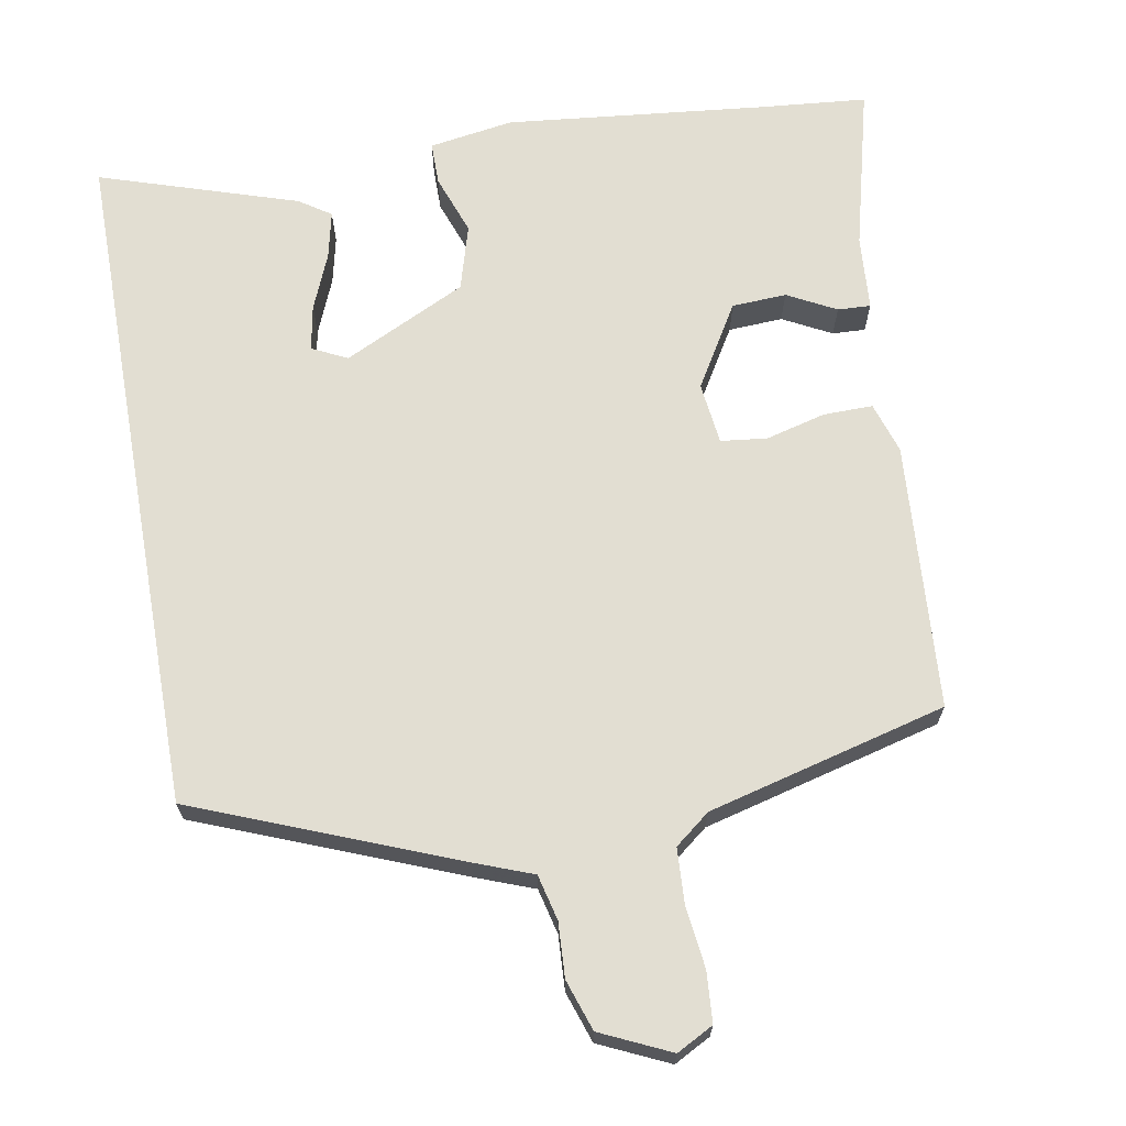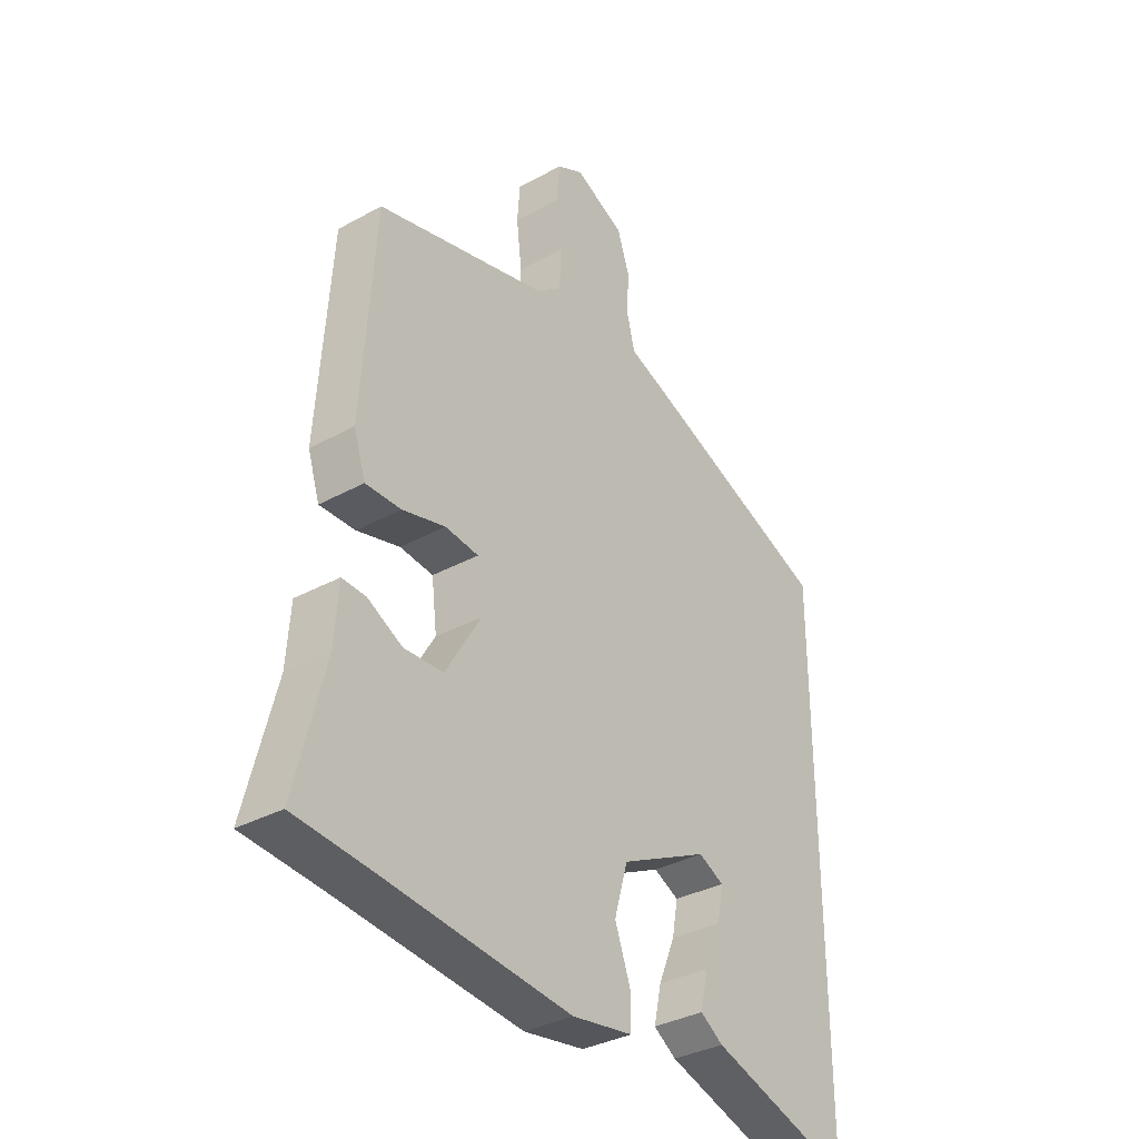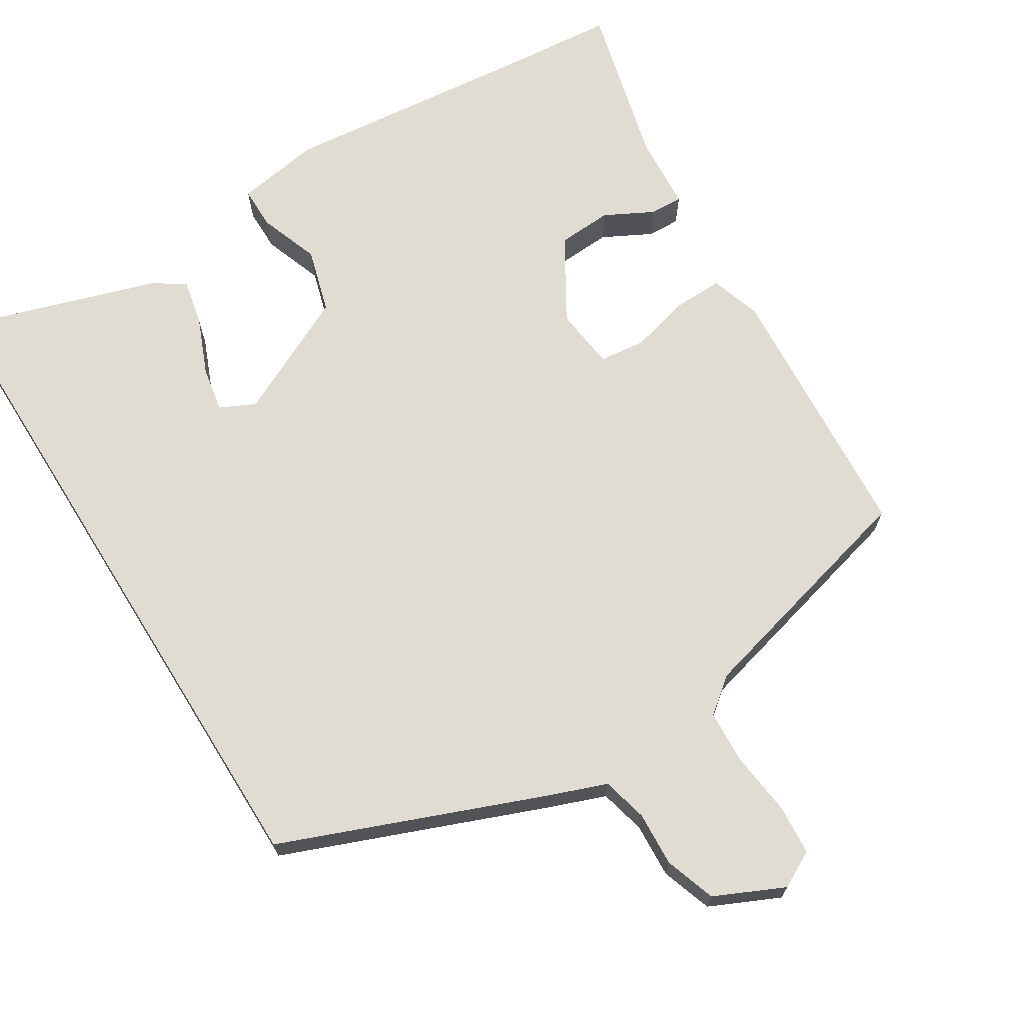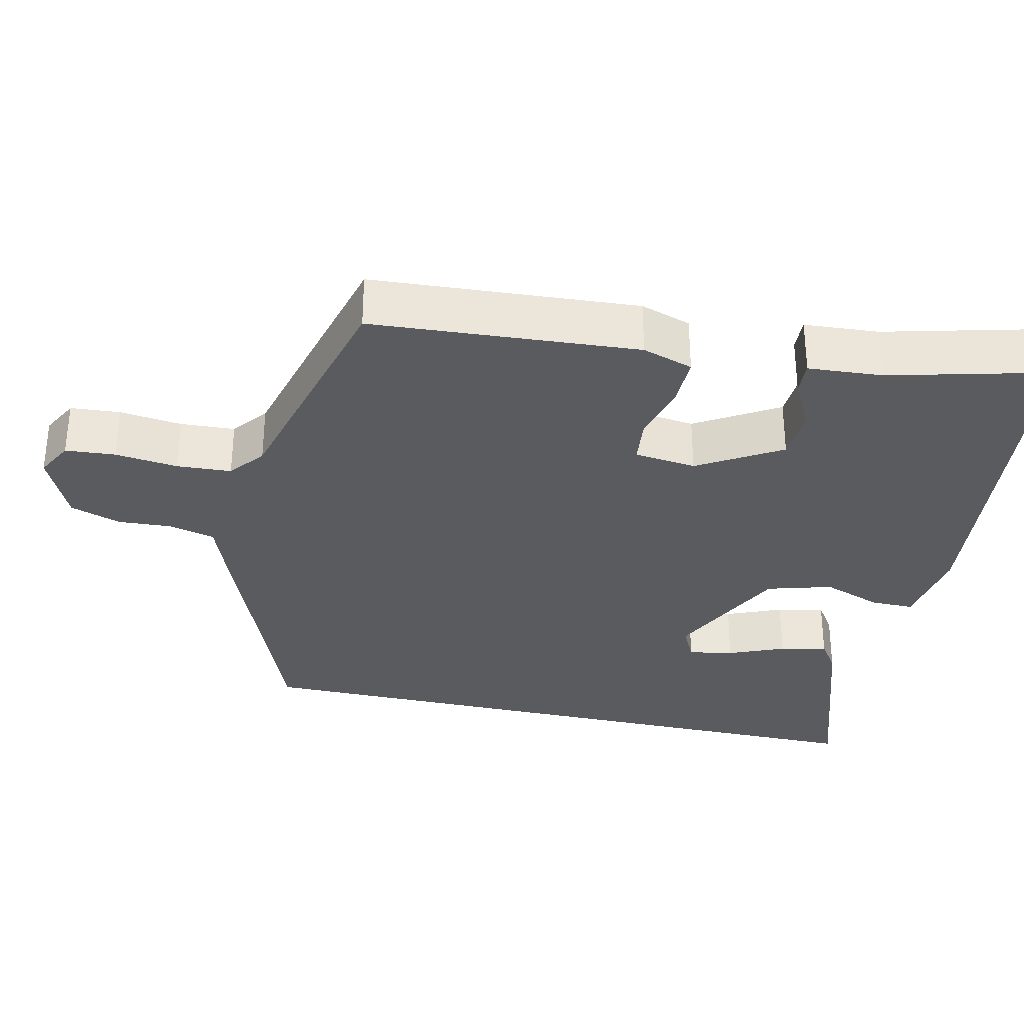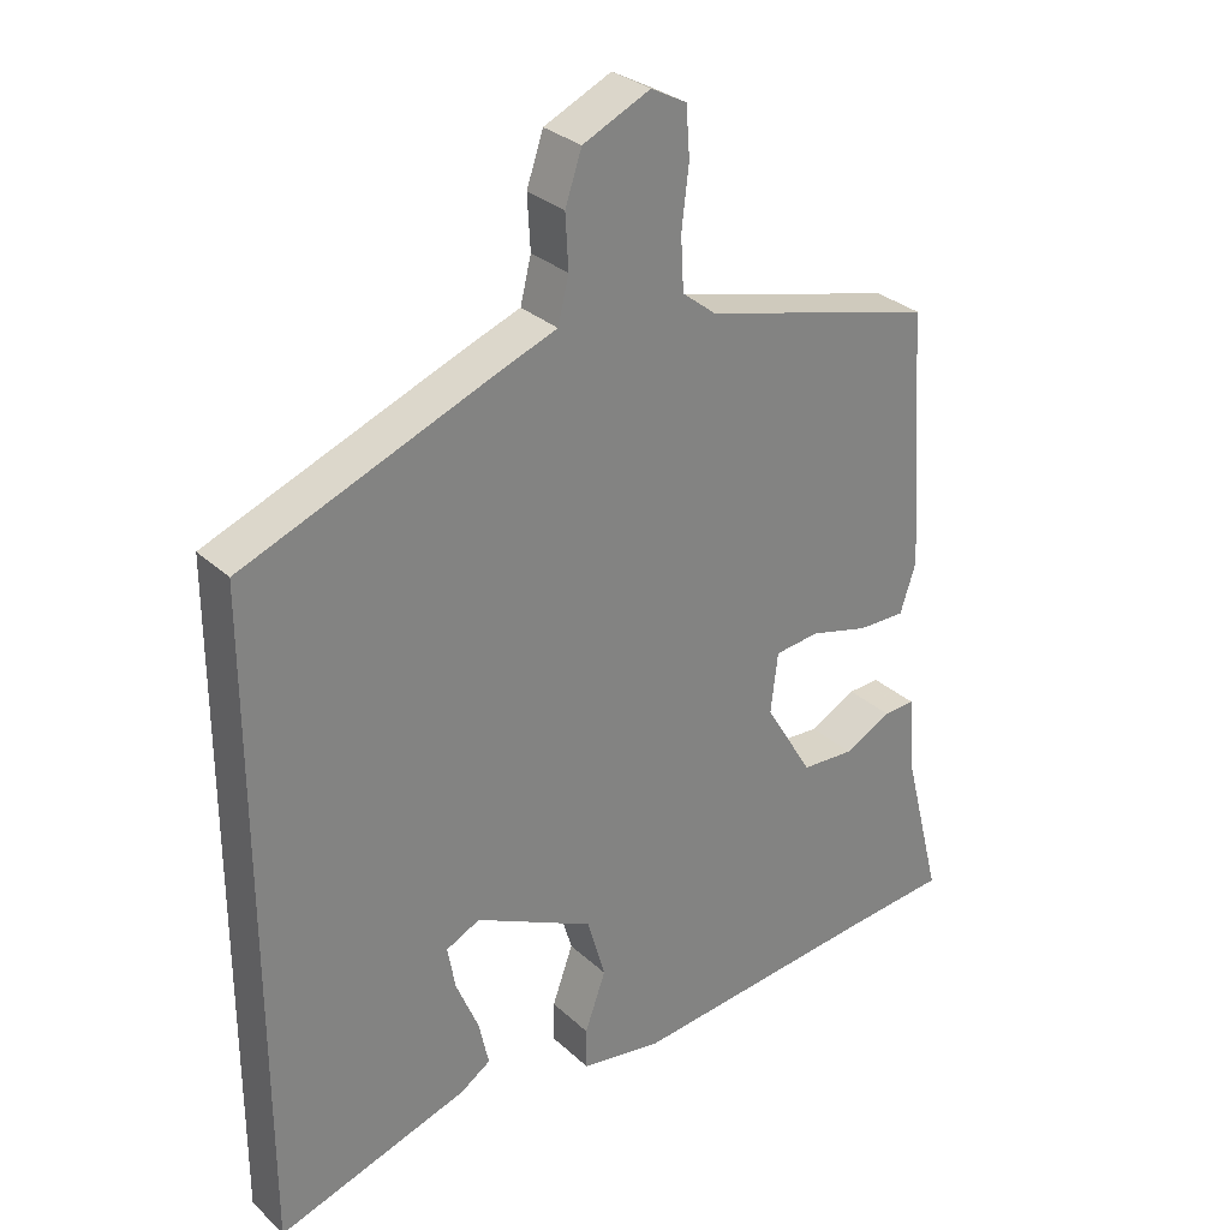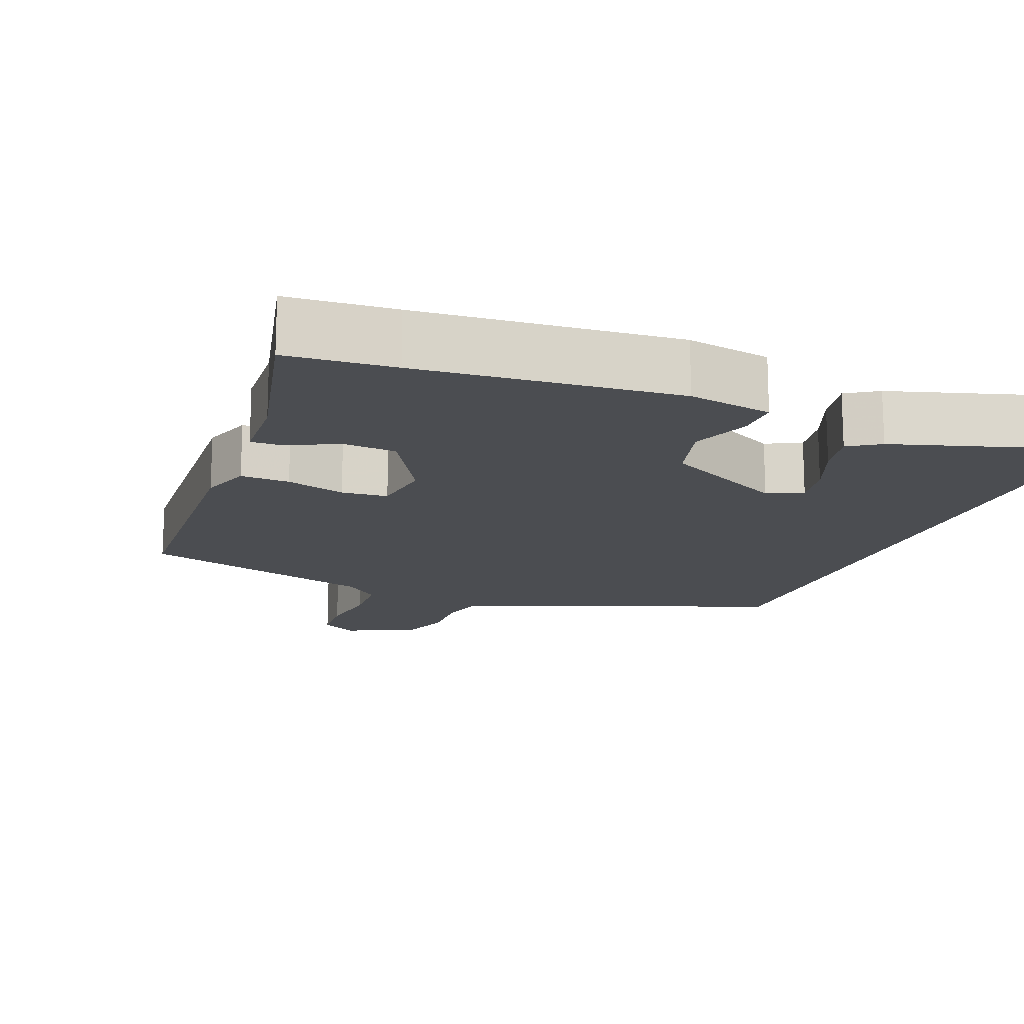
<metadata>
{"format":"obj","ext":"obj","renderer":"f3d","projection":"perspective","resolution":1024,"background":"white","views":[{"elev":68.0,"azim":-10.0,"up":"+Y"},{"elev":-34.3,"azim":126.6,"up":"+Z"},{"elev":69.2,"azim":-31.9,"up":"+Y"},{"elev":-32.6,"azim":77.3,"up":"+Y"},{"elev":30.0,"azim":-37.4,"up":"+Z"},{"elev":-16.0,"azim":157.6,"up":"+Y"}]}
</metadata>
<code>
v 0.468 0.07 0.394
v 0.492 0.07 0.037
v 0.47 0.07 -0.031
v 0.404 0.07 -0.03
v 0.324 0.07 -0.009
v 0.262 0.07 -0.016
v 0.252 0.07 -0.099
v 0.318 0.07 -0.209
v 0.391 0.07 -0.213
v 0.456 0.07 -0.179
v 0.5 0.07 -0.177
v 0.507 0.07 -0.277
v 0.562 0.07 -0.494
v 0.418 0.07 -0.507
v 0.071 0.07 -0.543
v -0.042 0.07 -0.525
v -0.042 0.07 -0.468
v -0.013 0.07 -0.388
v -0.038 0.07 -0.301
v -0.202 0.07 -0.221
v -0.249 0.07 -0.244
v -0.238 0.07 -0.304
v -0.207 0.07 -0.379
v -0.193 0.07 -0.442
v -0.235 0.07 -0.47
v -0.5 0.07 -0.555
v -0.5 0.07 0.352
v -0.151 0.07 0.49
v -0.074 0.07 0.519
v -0.059 0.07 0.58
v -0.063 0.07 0.653
v -0.04 0.07 0.721
v 0.053 0.07 0.764
v 0.102 0.07 0.738
v 0.107 0.07 0.671
v 0.097 0.07 0.587
v 0.101 0.07 0.514
v 0.148 0.07 0.477
v 0.468 0 0.394
v 0.492 0 0.037
v 0.47 0 -0.031
v 0.404 0 -0.03
v 0.324 0 -0.009
v 0.262 0 -0.016
v 0.252 0 -0.099
v 0.318 0 -0.209
v 0.391 0 -0.213
v 0.456 0 -0.179
v 0.5 0 -0.177
v 0.507 0 -0.277
v 0.562 0 -0.494
v 0.418 0 -0.507
v 0.071 0 -0.543
v -0.042 0 -0.525
v -0.042 0 -0.468
v -0.013 0 -0.388
v -0.038 0 -0.301
v -0.202 0 -0.221
v -0.249 0 -0.244
v -0.238 0 -0.304
v -0.207 0 -0.379
v -0.193 0 -0.442
v -0.235 0 -0.47
v -0.5 0 -0.555
v -0.5 0 0.352
v -0.151 0 0.49
v -0.074 0 0.519
v -0.059 0 0.58
v -0.063 0 0.653
v -0.04 0 0.721
v 0.053 0 0.764
v 0.102 0 0.738
v 0.107 0 0.671
v 0.097 0 0.587
v 0.101 0 0.514
v 0.148 0 0.477
f 34 35 36
f 33 34 36
f 32 33 36
f 31 32 36
f 30 31 36
f 29 30 36 37
f 28 29 37 38
f 24 25 26
f 23 24 26
f 22 23 26
f 21 22 26 27
f 28 38 1
f 27 28 1
f 21 27 1
f 20 21 1
f 16 17 18
f 15 16 18
f 14 15 18
f 14 18 19
f 13 14 19
f 12 13 19
f 9 10 11 12
f 12 19 20
f 9 12 20
f 8 9 20
f 3 4 5
f 2 3 5
f 1 2 5
f 1 5 6
f 20 1 6
f 7 8 20
f 6 7 20
f 74 73 72
f 74 72 71
f 74 71 70
f 74 70 69
f 74 69 68
f 75 74 68 67
f 76 75 67 66
f 64 63 62
f 64 62 61
f 64 61 60
f 65 64 60 59
f 39 76 66
f 39 66 65
f 39 65 59
f 39 59 58
f 56 55 54
f 56 54 53
f 56 53 52
f 57 56 52
f 57 52 51
f 57 51 50
f 50 49 48 47
f 58 57 50
f 58 50 47
f 58 47 46
f 43 42 41
f 43 41 40
f 43 40 39
f 44 43 39
f 44 39 58
f 58 46 45
f 58 45 44
f 1 39 40 2
f 2 40 41 3
f 3 41 42 4
f 4 42 43 5
f 5 43 44 6
f 6 44 45 7
f 7 45 46 8
f 8 46 47 9
f 9 47 48 10
f 10 48 49 11
f 11 49 50 12
f 12 50 51 13
f 13 51 52 14
f 14 52 53 15
f 15 53 54 16
f 16 54 55 17
f 17 55 56 18
f 18 56 57 19
f 19 57 58 20
f 20 58 59 21
f 21 59 60 22
f 22 60 61 23
f 23 61 62 24
f 24 62 63 25
f 25 63 64 26
f 26 64 65 27
f 27 65 66 28
f 28 66 67 29
f 29 67 68 30
f 30 68 69 31
f 31 69 70 32
f 32 70 71 33
f 33 71 72 34
f 34 72 73 35
f 35 73 74 36
f 36 74 75 37
f 37 75 76 38
f 38 76 39 1

</code>
